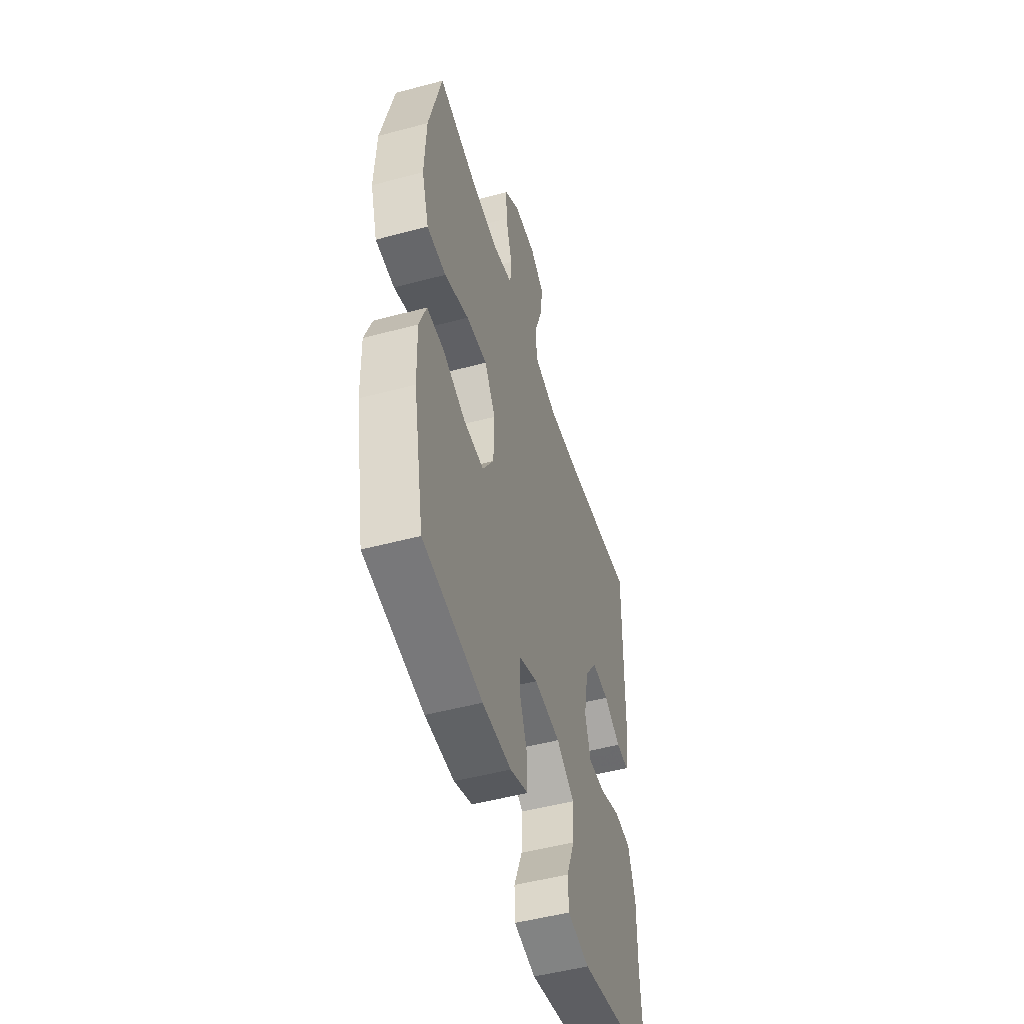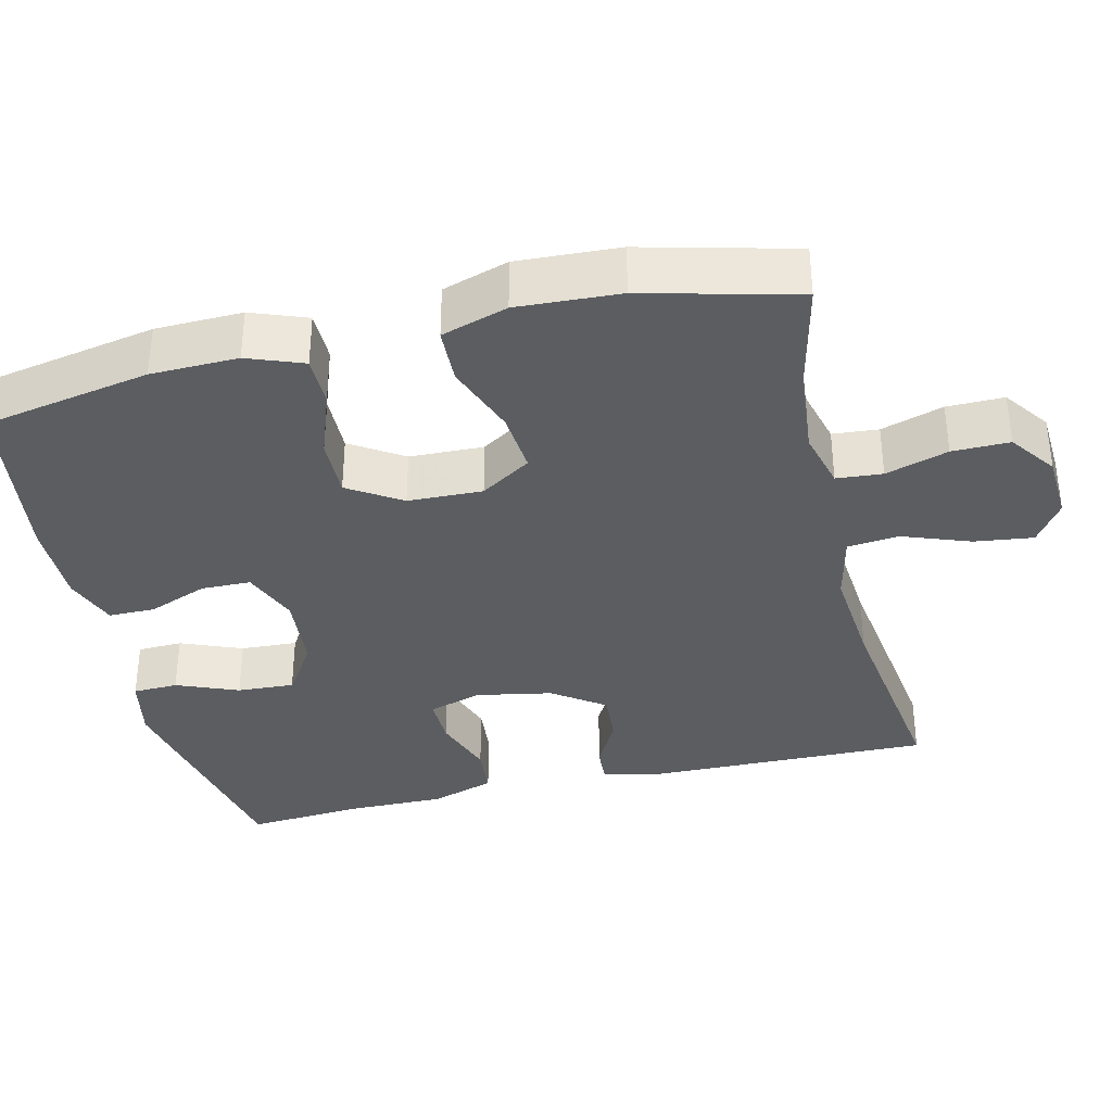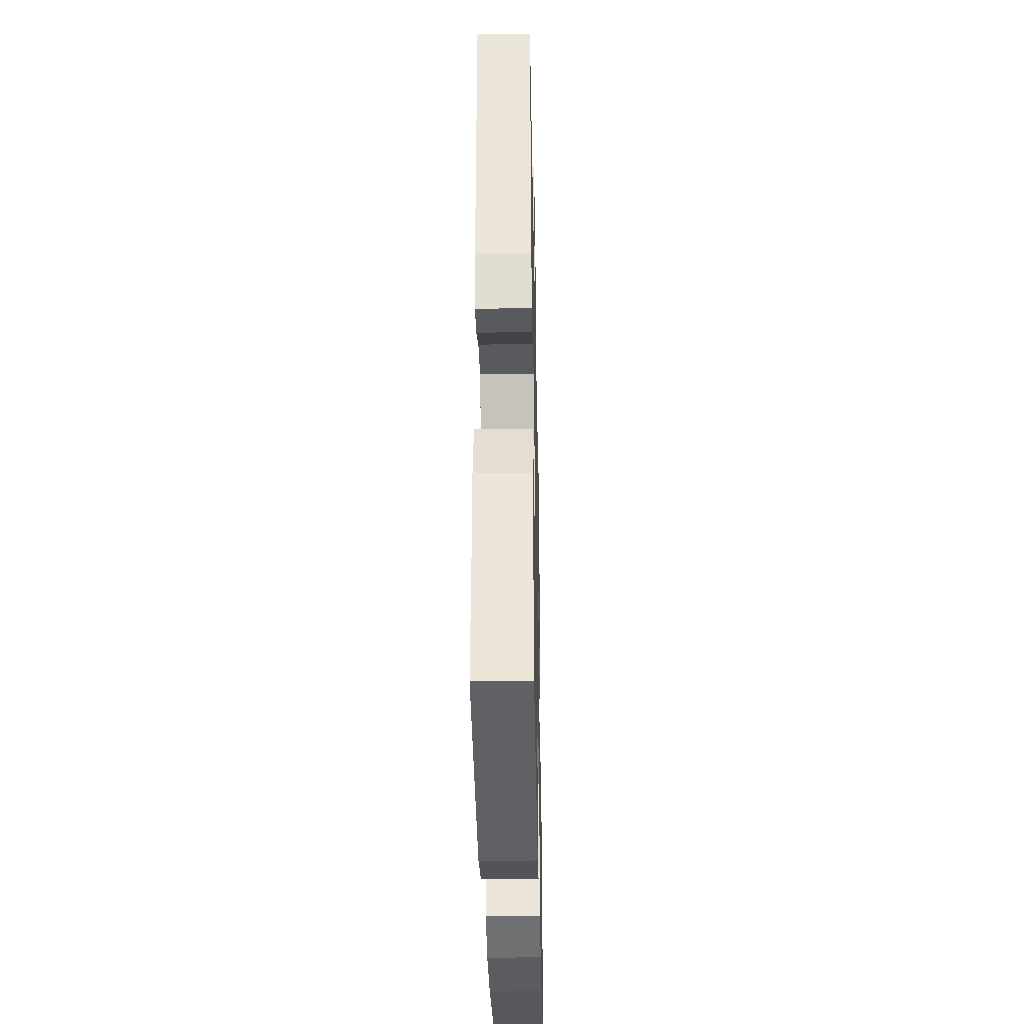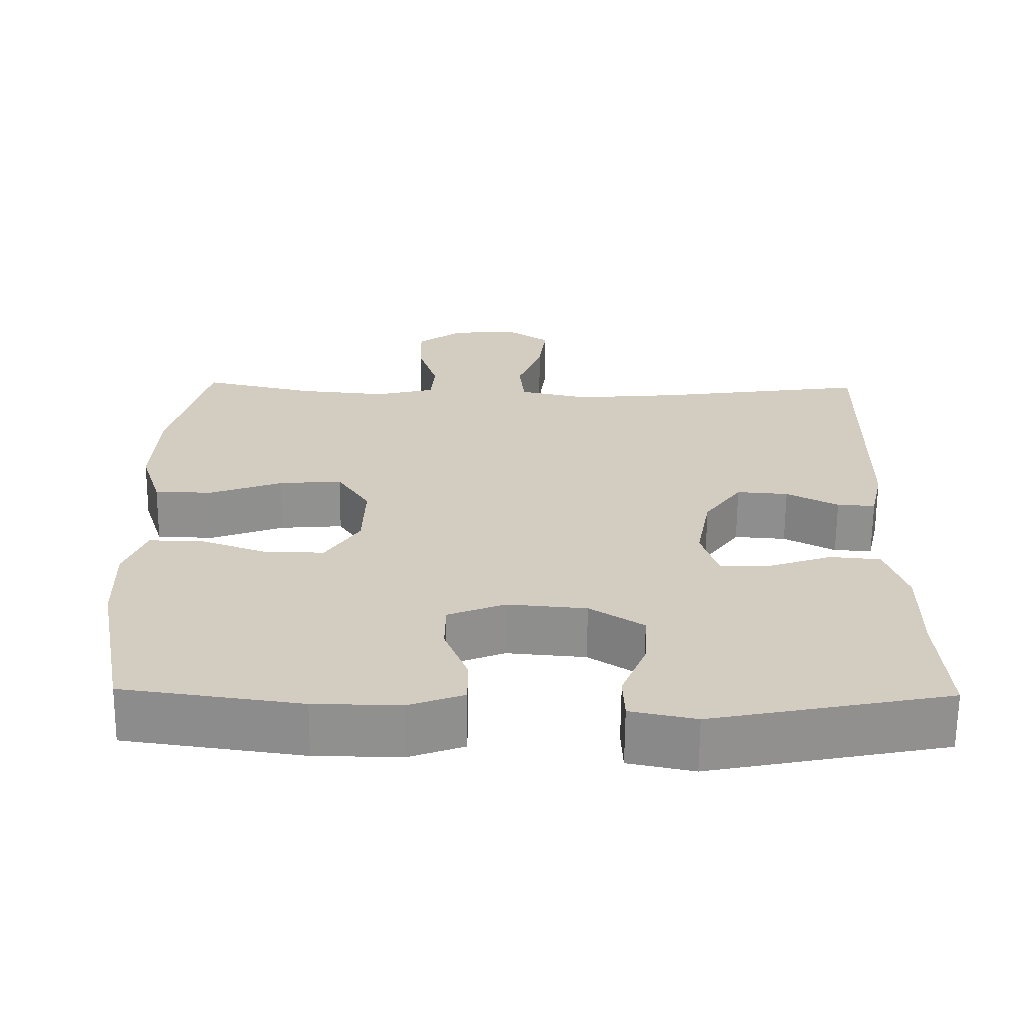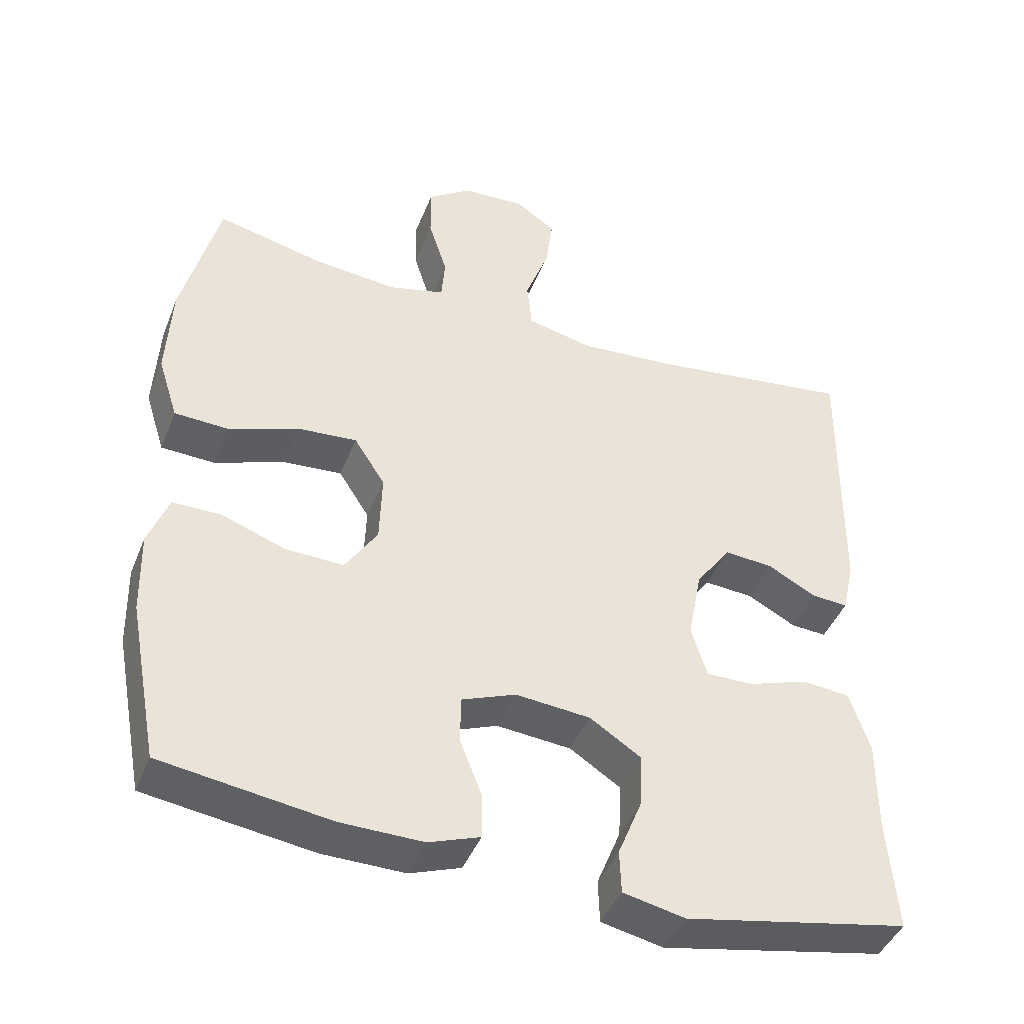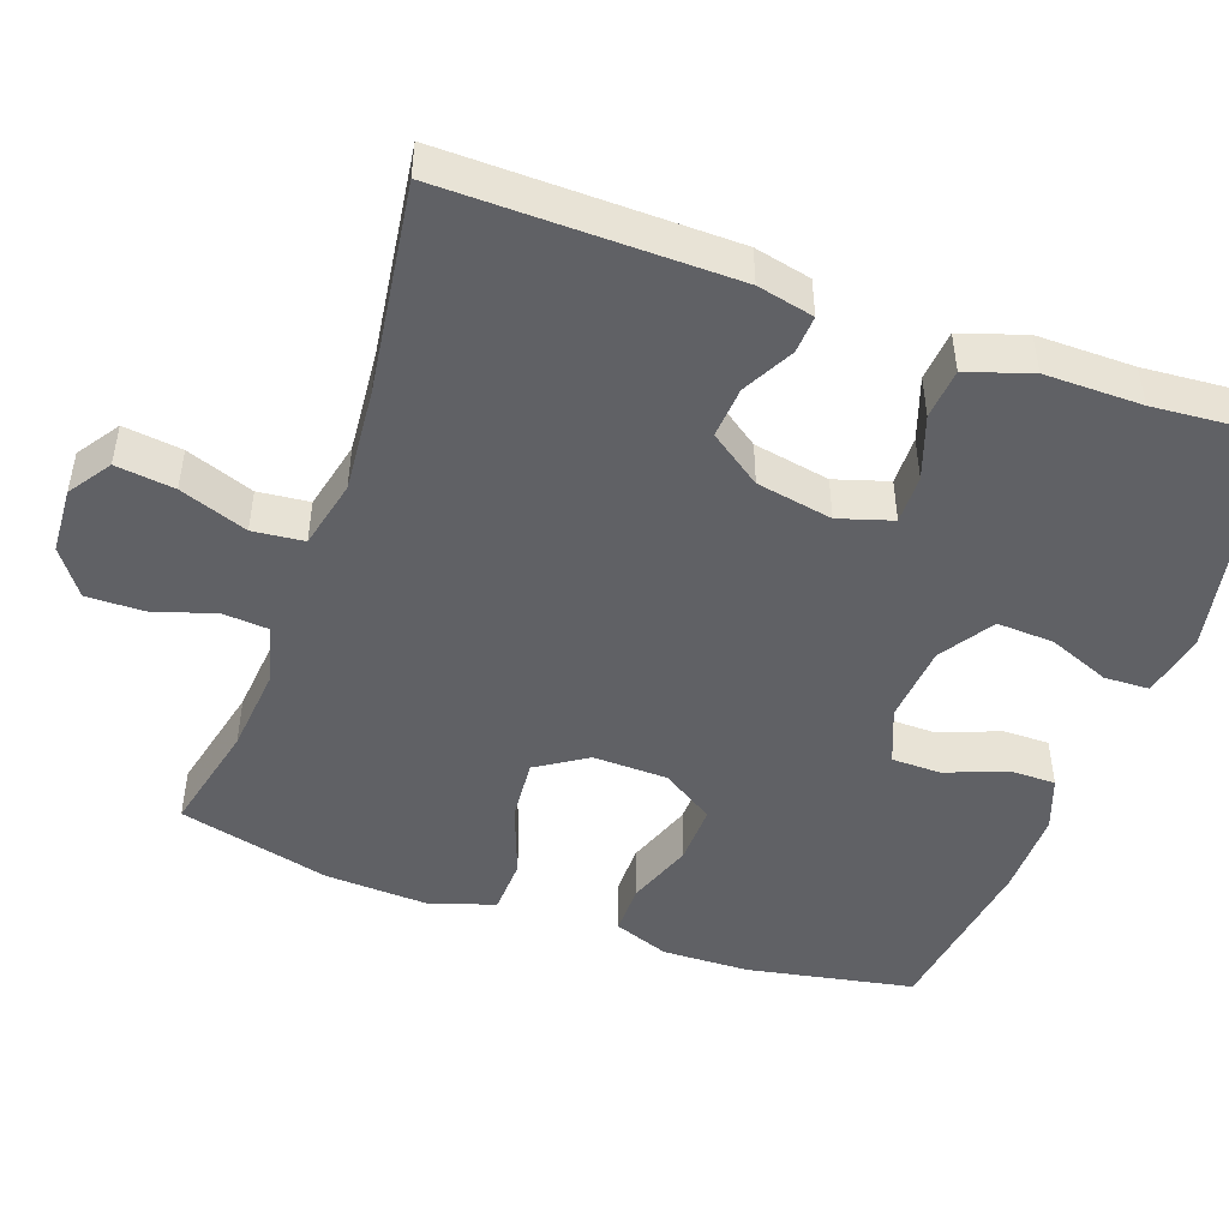
<metadata>
{"format":"obj","ext":"obj","renderer":"f3d","projection":"perspective","resolution":1024,"background":"white","views":[{"elev":-50.0,"azim":-73.6,"up":"+Z"},{"elev":-35.6,"azim":-76.6,"up":"+Y"},{"elev":-34.8,"azim":91.2,"up":"+Z"},{"elev":-65.6,"azim":-0.5,"up":"+Z"},{"elev":-43.6,"azim":-20.9,"up":"+Z"},{"elev":-47.6,"azim":70.4,"up":"+Y"}]}
</metadata>
<code>
v -0.5 0.07 0.5
v -0.352 0.07 0.466
v -0.235 0.07 0.455
v -0.157 0.07 0.475
v -0.152 0.07 0.536
v -0.178 0.07 0.619
v -0.179 0.07 0.695
v -0.118 0.07 0.739
v -0.03 0.07 0.744
v 0.026 0.07 0.706
v 0.016 0.07 0.628
v -0.017 0.07 0.538
v -0.01 0.07 0.47
v 0.082 0.07 0.449
v 0.221 0.07 0.461
v 0.5 0.07 0.5
v 0.494 0.07 0.119
v 0.477 0.07 0.044
v 0.427 0.07 0.047
v 0.359 0.07 0.083
v 0.291 0.07 0.088
v 0.242 0.07 0.019
v 0.223 0.07 -0.082
v 0.245 0.07 -0.153
v 0.31 0.07 -0.152
v 0.394 0.07 -0.123
v 0.461 0.07 -0.129
v 0.489 0.07 -0.214
v 0.488 0.07 -0.343
v 0.5 0.07 -0.5
v 0.189 0.07 -0.562
v 0.103 0.07 -0.544
v 0.101 0.07 -0.484
v 0.134 0.07 -0.402
v 0.138 0.07 -0.326
v 0.067 0.07 -0.28
v -0.037 0.07 -0.271
v -0.112 0.07 -0.301
v -0.113 0.07 -0.367
v -0.082 0.07 -0.446
v -0.082 0.07 -0.508
v -0.153 0.07 -0.534
v -0.267 0.07 -0.533
v -0.5 0.07 -0.5
v -0.542 0.07 -0.278
v -0.545 0.07 -0.162
v -0.517 0.07 -0.088
v -0.449 0.07 -0.088
v -0.36 0.07 -0.12
v -0.28 0.07 -0.122
v -0.235 0.07 -0.052
v -0.232 0.07 0.047
v -0.275 0.07 0.114
v -0.358 0.07 0.107
v -0.455 0.07 0.071
v -0.53 0.07 0.074
v -0.558 0.07 0.162
v -0.551 0.07 0.298
v -0.5 0 0.5
v -0.352 0 0.466
v -0.235 0 0.455
v -0.157 0 0.475
v -0.152 0 0.536
v -0.178 0 0.619
v -0.179 0 0.695
v -0.118 0 0.739
v -0.03 0 0.744
v 0.026 0 0.706
v 0.016 0 0.628
v -0.017 0 0.538
v -0.01 0 0.47
v 0.082 0 0.449
v 0.221 0 0.461
v 0.5 0 0.5
v 0.494 0 0.119
v 0.477 0 0.044
v 0.427 0 0.047
v 0.359 0 0.083
v 0.291 0 0.088
v 0.242 0 0.019
v 0.223 0 -0.082
v 0.245 0 -0.153
v 0.31 0 -0.152
v 0.394 0 -0.123
v 0.461 0 -0.129
v 0.489 0 -0.214
v 0.488 0 -0.343
v 0.5 0 -0.5
v 0.189 0 -0.562
v 0.103 0 -0.544
v 0.101 0 -0.484
v 0.134 0 -0.402
v 0.138 0 -0.326
v 0.067 0 -0.28
v -0.037 0 -0.271
v -0.112 0 -0.301
v -0.113 0 -0.367
v -0.082 0 -0.446
v -0.082 0 -0.508
v -0.153 0 -0.534
v -0.267 0 -0.533
v -0.5 0 -0.5
v -0.542 0 -0.278
v -0.545 0 -0.162
v -0.517 0 -0.088
v -0.449 0 -0.088
v -0.36 0 -0.12
v -0.28 0 -0.122
v -0.235 0 -0.052
v -0.232 0 0.047
v -0.275 0 0.114
v -0.358 0 0.107
v -0.455 0 0.071
v -0.53 0 0.074
v -0.558 0 0.162
v -0.551 0 0.298
f 57 58 1 2
f 54 55 56 57
f 53 54 57 2
f 52 53 2 3
f 46 47 48 49
f 46 49 50
f 45 46 50
f 44 45 50
f 43 44 50 51
f 39 40 41 42
f 38 39 42 43
f 31 32 33 34
f 29 30 31 34
f 29 34 35
f 28 29 35 36
f 25 26 27 28
f 24 25 28 36
f 17 18 19 20
f 15 16 17 20
f 14 15 20 21
f 13 14 21 22
f 9 10 11 12
f 7 8 9 12
f 5 6 7 12
f 4 5 12 13
f 52 3 4 13
f 51 52 13 22
f 38 43 51
f 37 38 51 22
f 23 24 36 37
f 22 23 37
f 60 59 116 115
f 115 114 113 112
f 60 115 112 111
f 61 60 111 110
f 107 106 105 104
f 108 107 104
f 108 104 103
f 108 103 102
f 109 108 102 101
f 100 99 98 97
f 101 100 97 96
f 92 91 90 89
f 92 89 88 87
f 93 92 87
f 94 93 87 86
f 86 85 84 83
f 94 86 83 82
f 78 77 76 75
f 78 75 74 73
f 79 78 73 72
f 80 79 72 71
f 70 69 68 67
f 70 67 66 65
f 70 65 64 63
f 71 70 63 62
f 71 62 61 110
f 80 71 110 109
f 109 101 96
f 80 109 96 95
f 95 94 82 81
f 95 81 80
f 1 59 60 2
f 2 60 61 3
f 3 61 62 4
f 4 62 63 5
f 5 63 64 6
f 6 64 65 7
f 7 65 66 8
f 8 66 67 9
f 9 67 68 10
f 10 68 69 11
f 11 69 70 12
f 12 70 71 13
f 13 71 72 14
f 14 72 73 15
f 15 73 74 16
f 16 74 75 17
f 17 75 76 18
f 18 76 77 19
f 19 77 78 20
f 20 78 79 21
f 21 79 80 22
f 22 80 81 23
f 23 81 82 24
f 24 82 83 25
f 25 83 84 26
f 26 84 85 27
f 27 85 86 28
f 28 86 87 29
f 29 87 88 30
f 30 88 89 31
f 31 89 90 32
f 32 90 91 33
f 33 91 92 34
f 34 92 93 35
f 35 93 94 36
f 36 94 95 37
f 37 95 96 38
f 38 96 97 39
f 39 97 98 40
f 40 98 99 41
f 41 99 100 42
f 42 100 101 43
f 43 101 102 44
f 44 102 103 45
f 45 103 104 46
f 46 104 105 47
f 47 105 106 48
f 48 106 107 49
f 49 107 108 50
f 50 108 109 51
f 51 109 110 52
f 52 110 111 53
f 53 111 112 54
f 54 112 113 55
f 55 113 114 56
f 56 114 115 57
f 57 115 116 58
f 58 116 59 1

</code>
